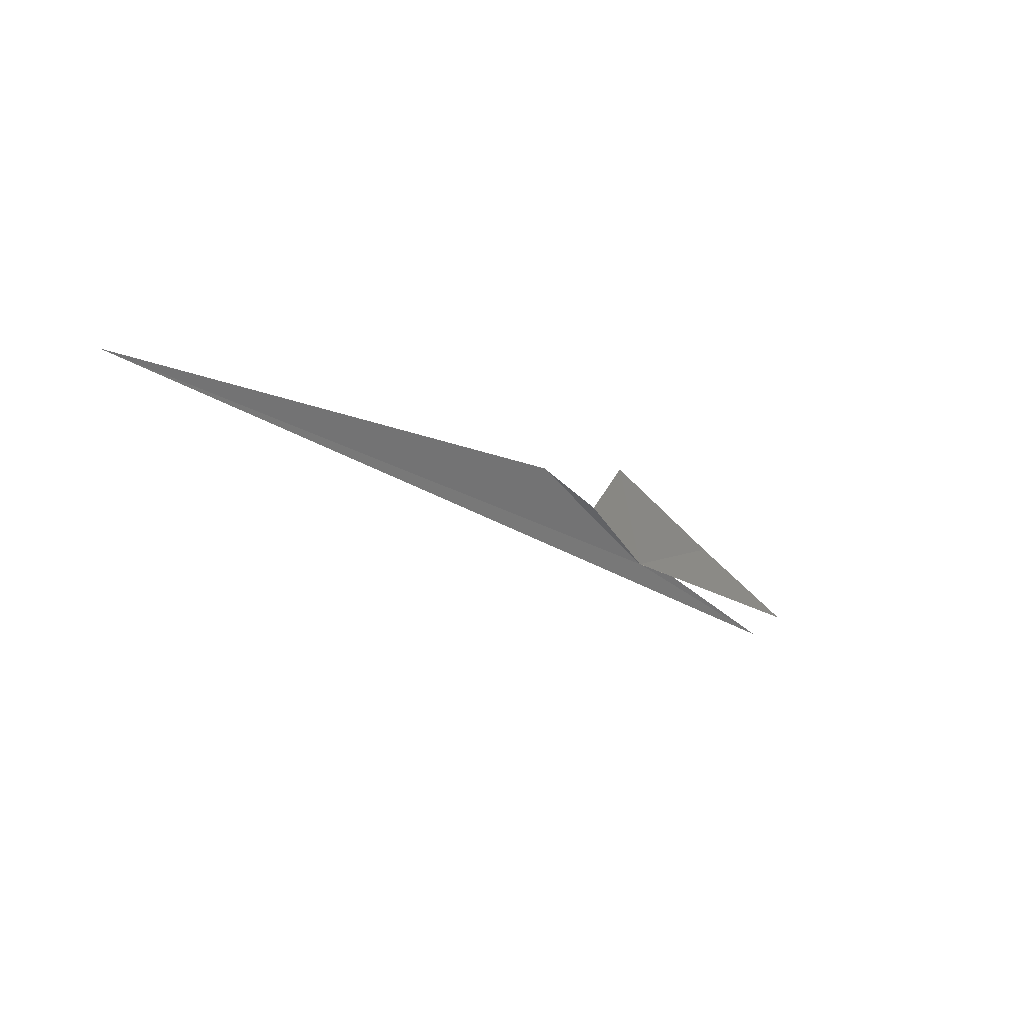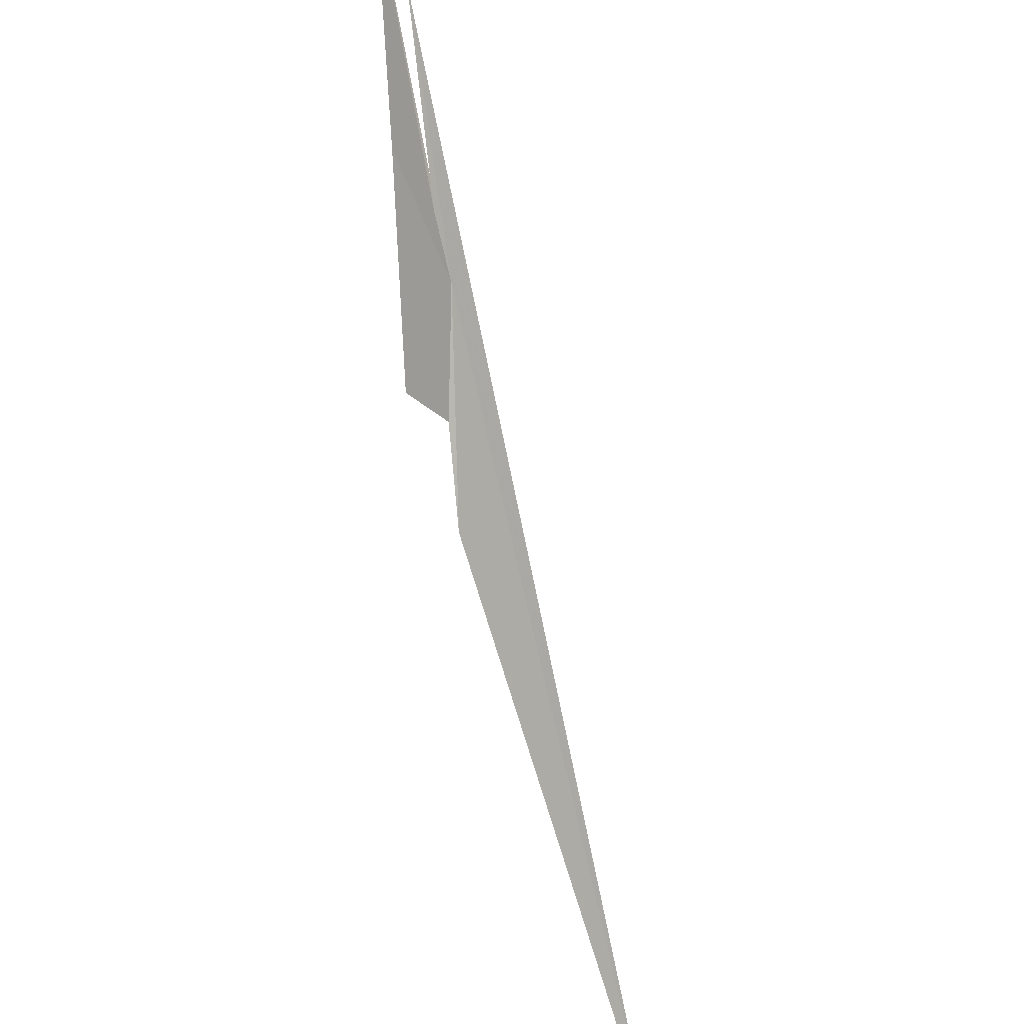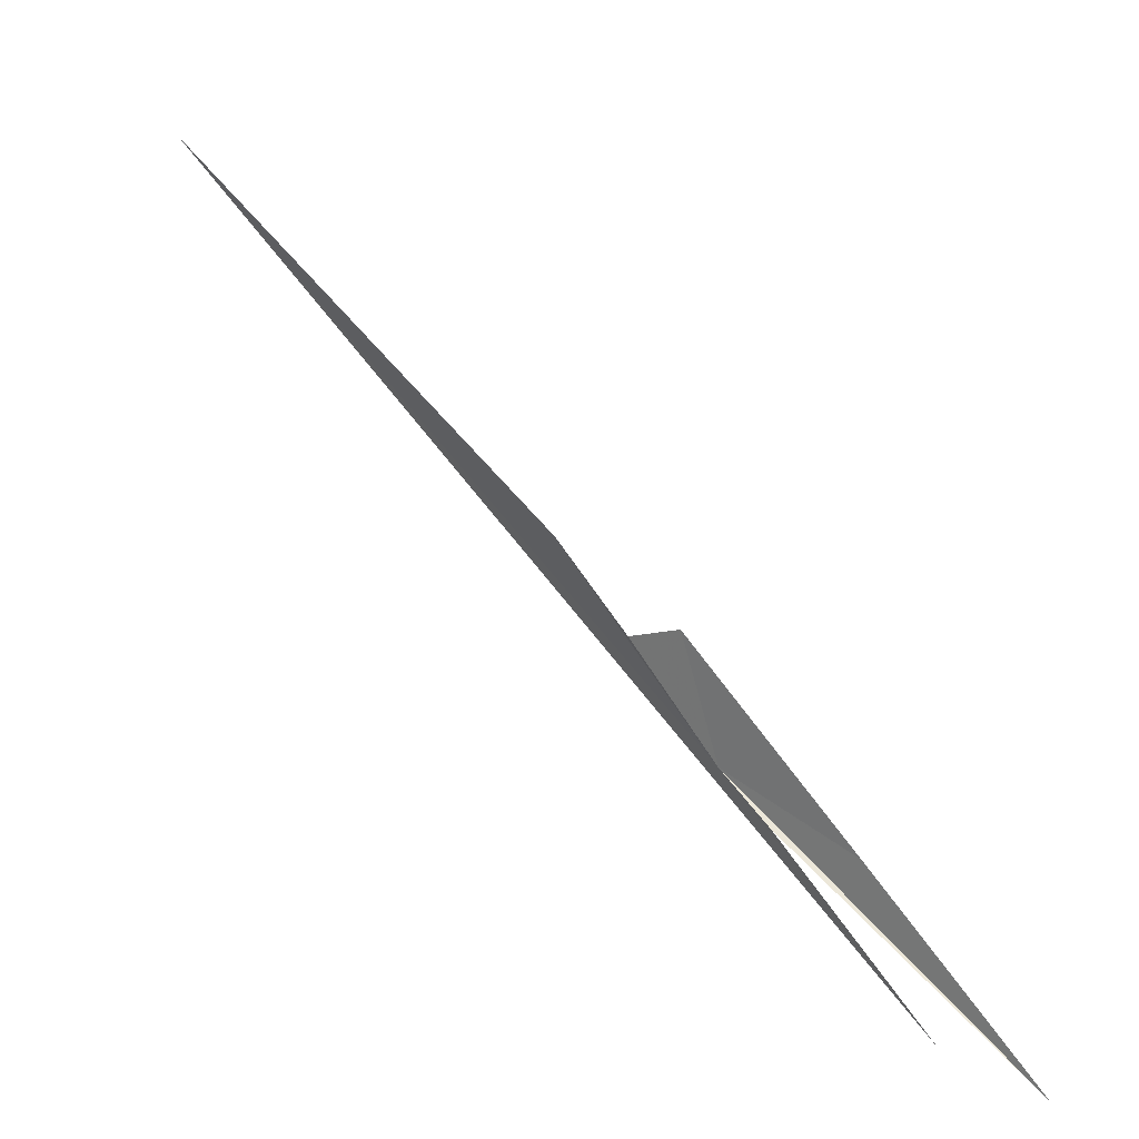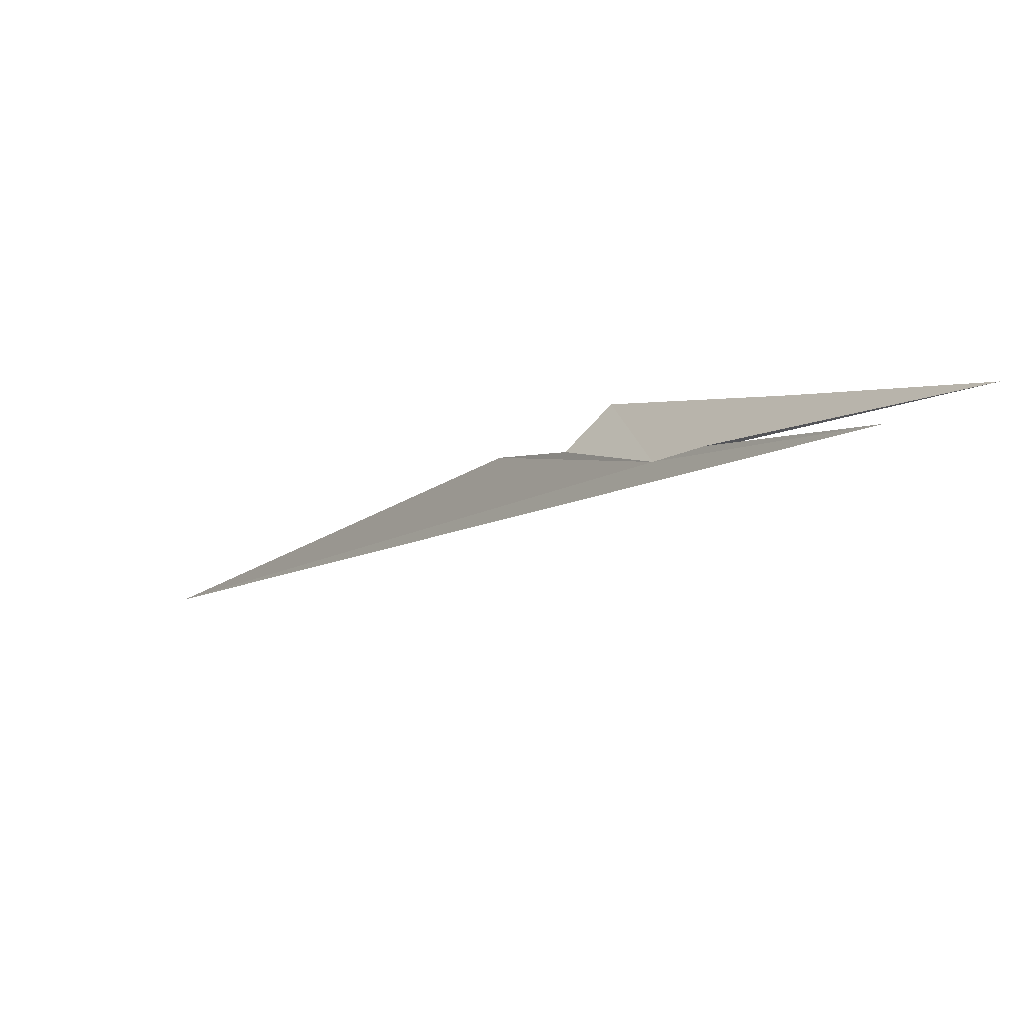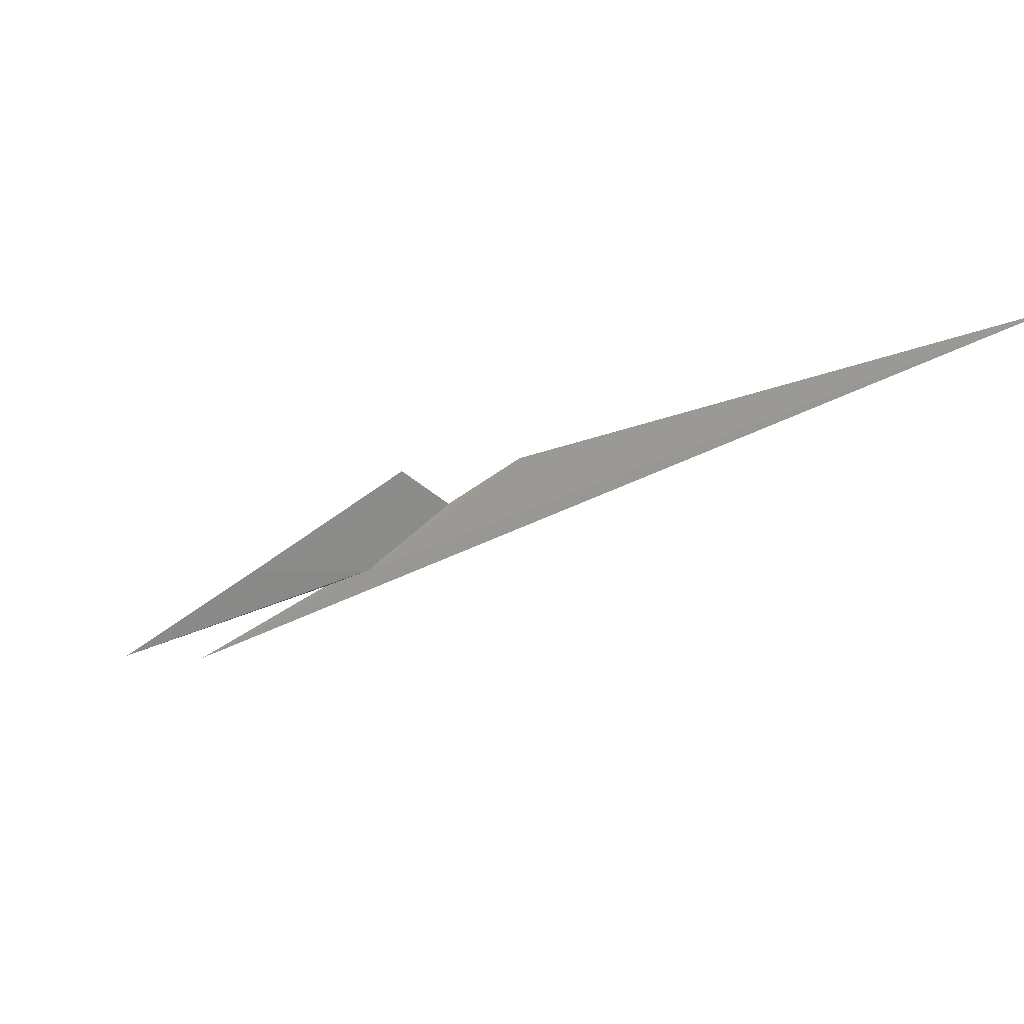
<metadata>
{"format":"obj","ext":"obj","renderer":"f3d","projection":"perspective","resolution":1024,"background":"white","views":[{"elev":17.0,"azim":-8.2,"up":"+Z"},{"elev":-48.8,"azim":142.4,"up":"+Y"},{"elev":26.4,"azim":93.6,"up":"+Z"},{"elev":-46.3,"azim":93.2,"up":"+Z"},{"elev":16.4,"azim":-95.6,"up":"+Z"}]}
</metadata>
<code>
v 114 81.41 71.65
v 114.1 81.46 71.62
v 114.3 81.72 71.46
v 114.2 81.62 71.48
v 113.9 81.24 71.83
v 113.9 81.32 71.75
v 113.4 80.79 72.08
v 114.1 81.54 71.62
v 114 81.37 71.78
f 1 3 2
f 1 2 4
f 1 5 6
f 1 7 5
f 1 4 7
f 1 8 3
f 1 6 9
f 1 9 8

</code>
